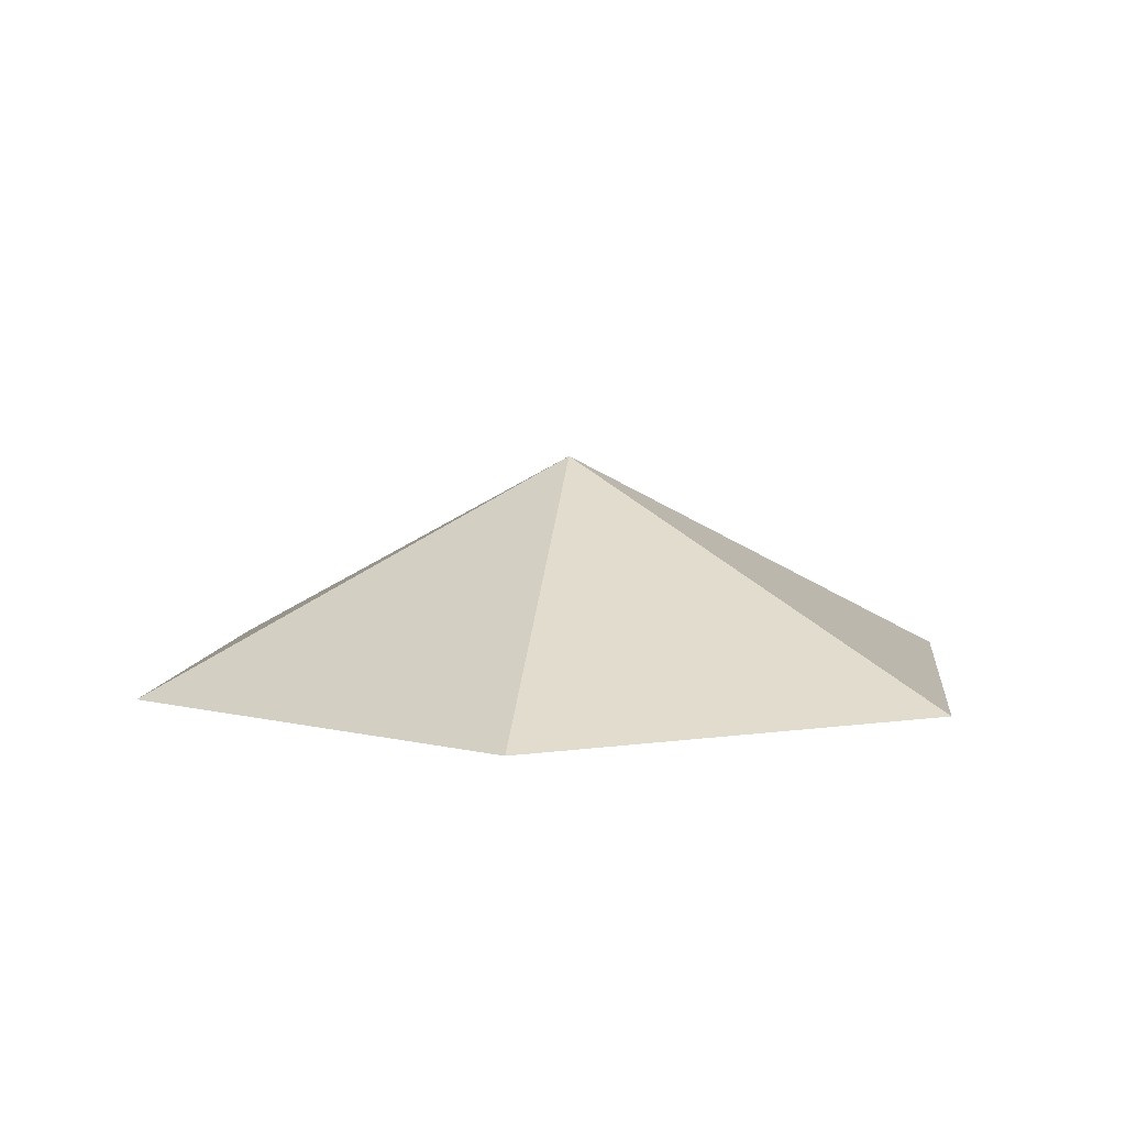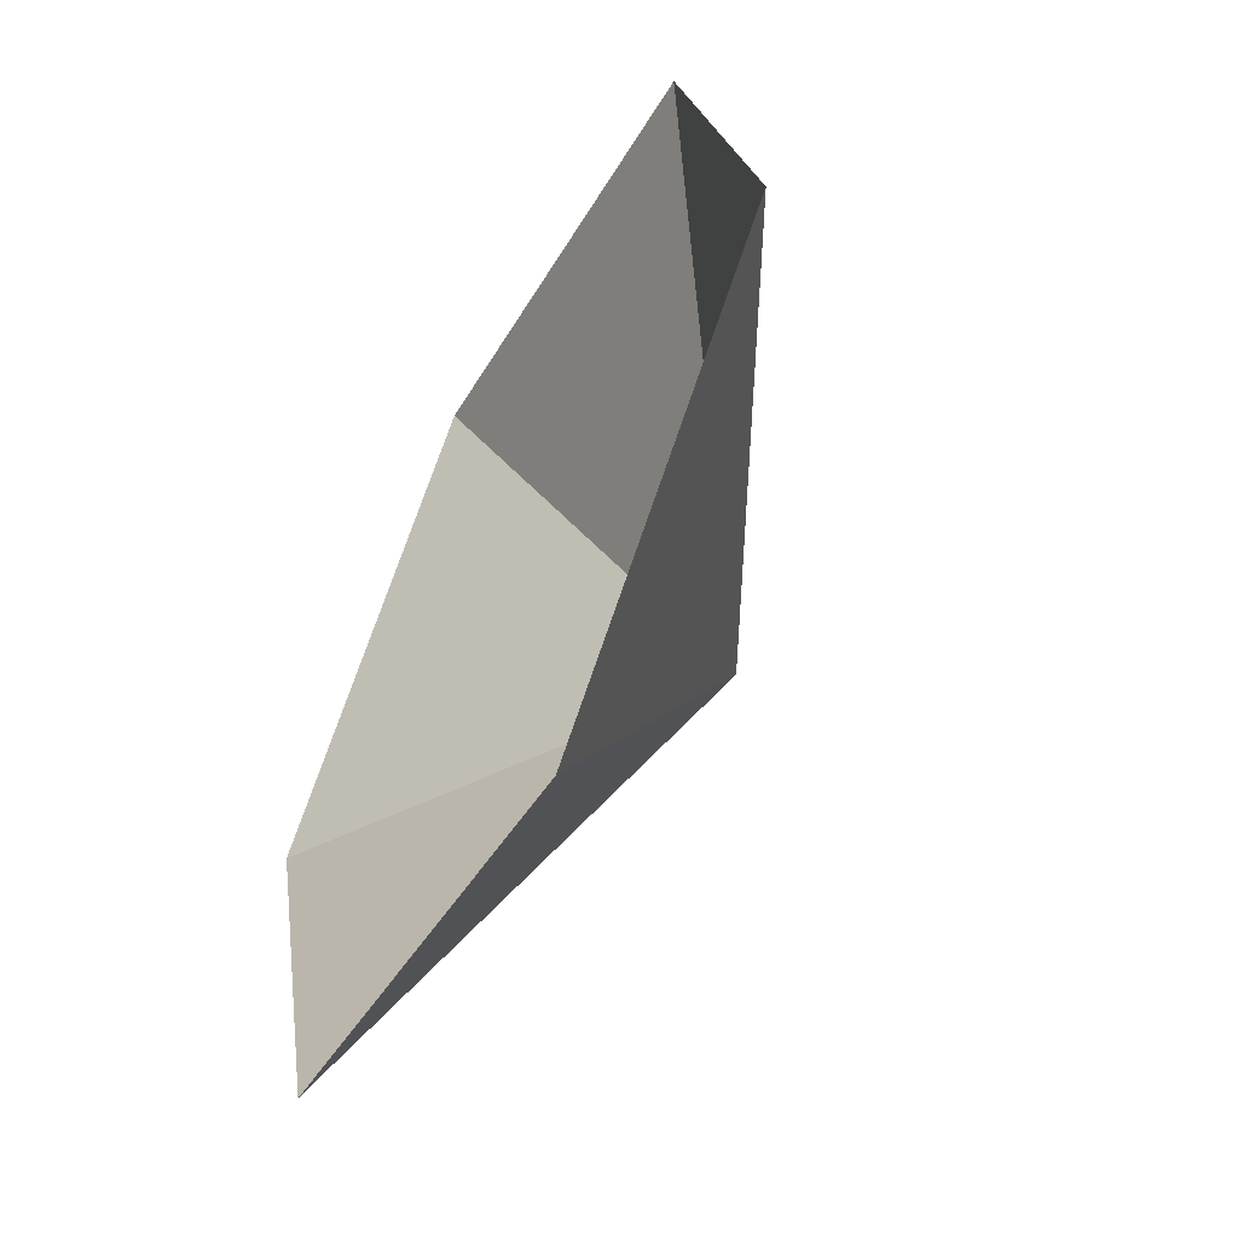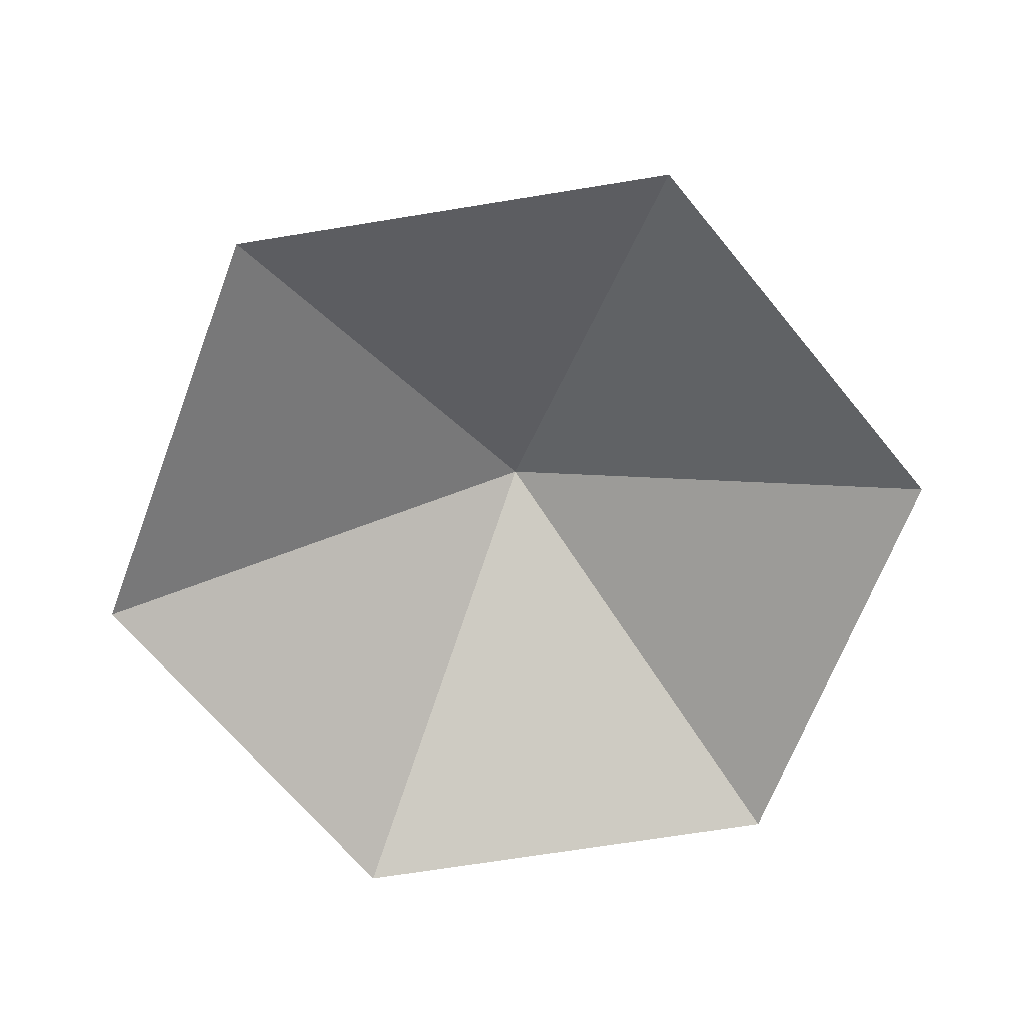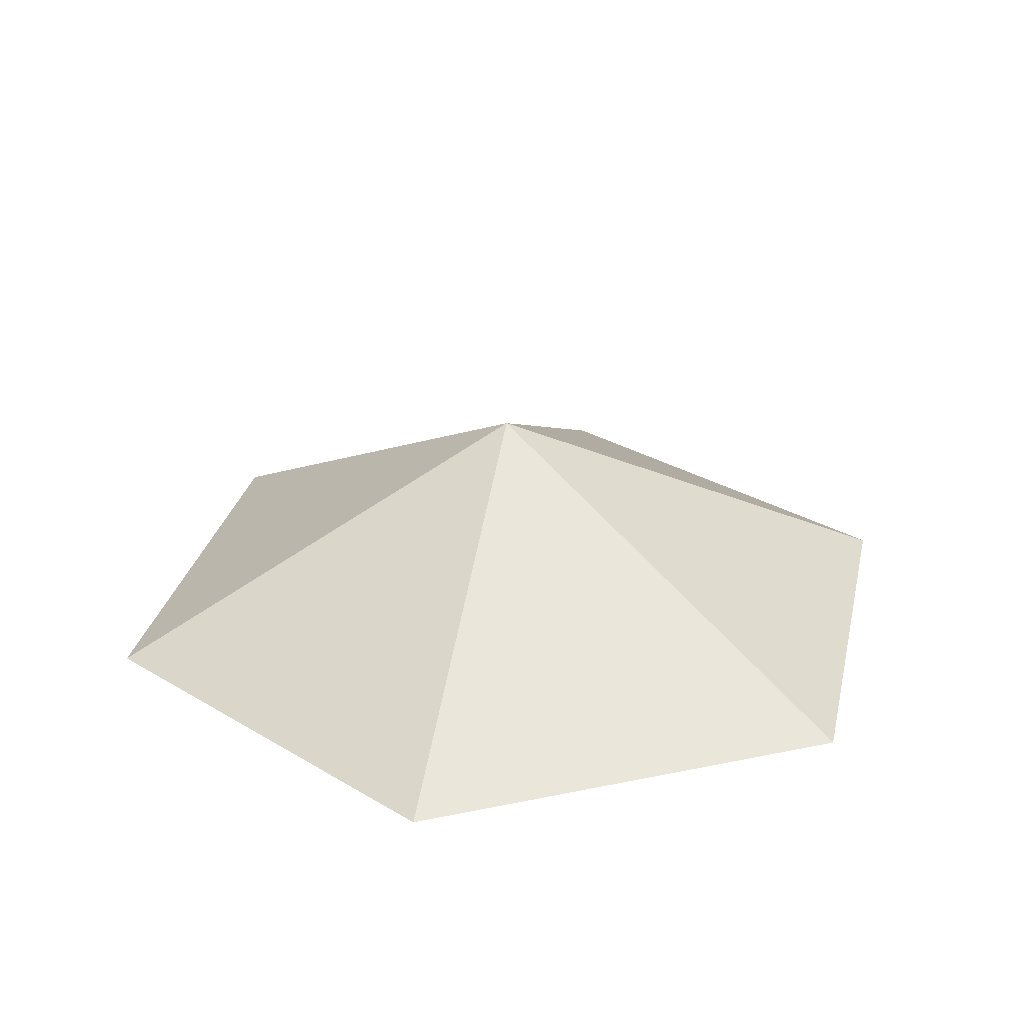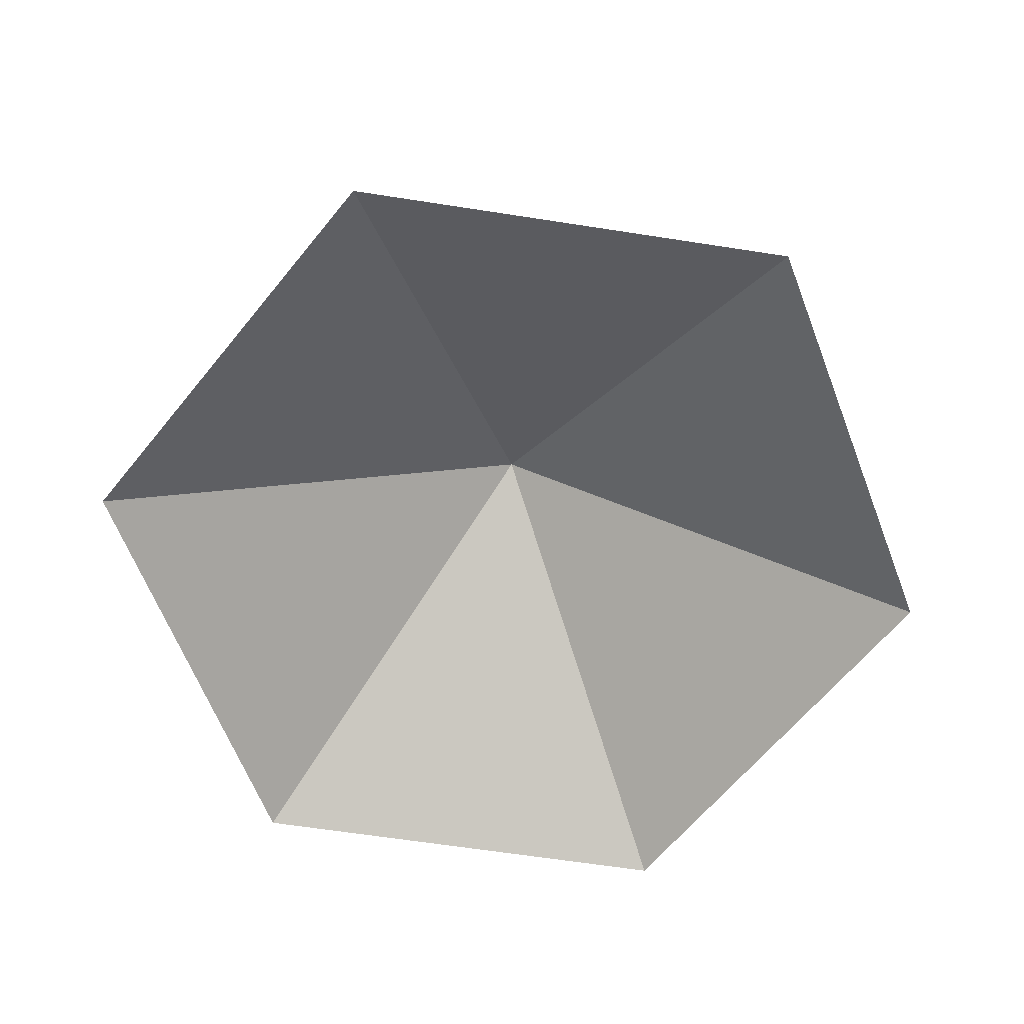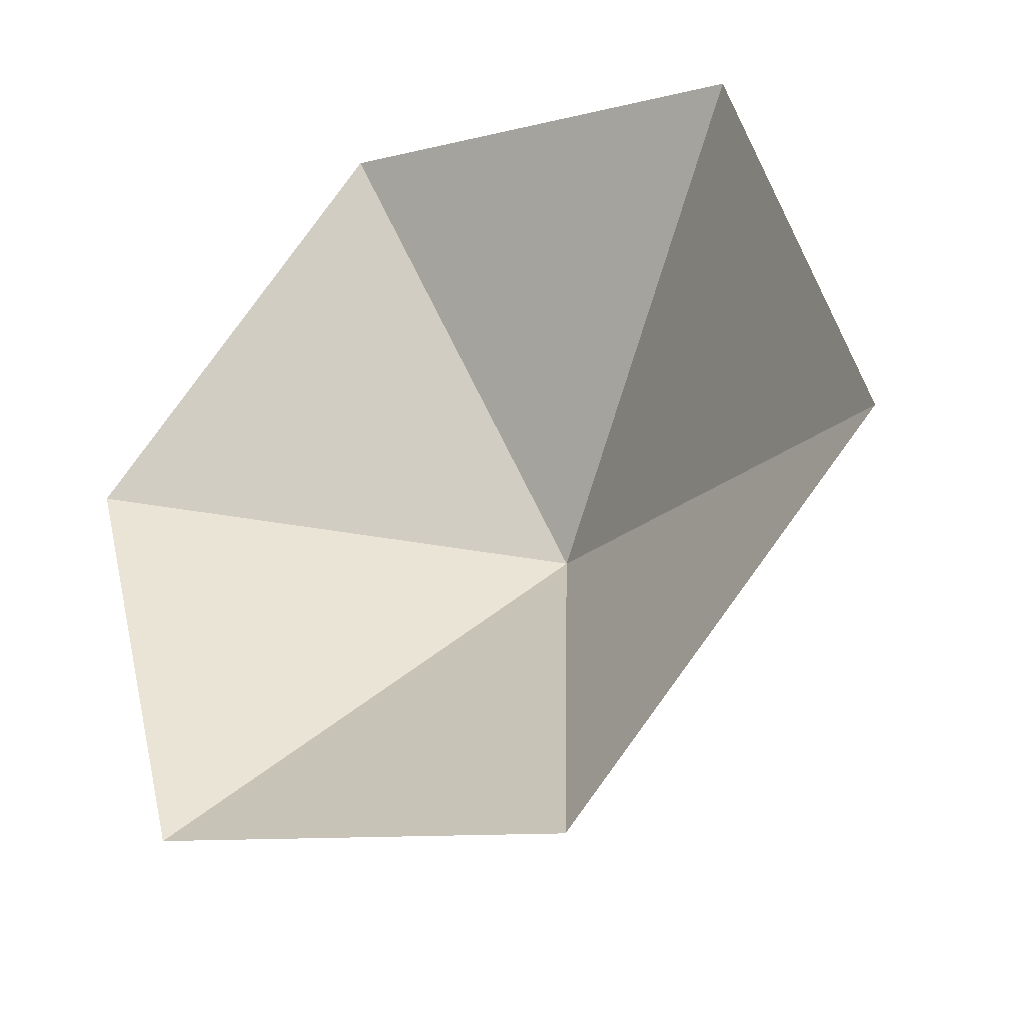
<metadata>
{"format":"obj","ext":"obj","renderer":"f3d","projection":"perspective","resolution":1024,"background":"white","views":[{"elev":7.0,"azim":-129.2,"up":"+Y"},{"elev":-56.7,"azim":62.4,"up":"+Z"},{"elev":-67.2,"azim":-96.2,"up":"+Y"},{"elev":28.4,"azim":56.8,"up":"+Y"},{"elev":-63.0,"azim":-54.5,"up":"+Y"},{"elev":-34.6,"azim":32.6,"up":"+Z"}]}
</metadata>
<code>
o BK39_500_014027_0086_roof
v 286.1 75 -185.7
v 188.7 75 -284.9
v 248 75 -48.5
v 148.1 145 -148.1
v 112 75 -13.4
v 51.47 75 -249.5
v 13.69 75 -113.5
v 286.1 0 -185.7
v 188.7 0 -284.9
v 51.47 0 -249.5
v 13.69 0 -113.5
v 112 0 -13.4
v 248 0 -48.5
f 5 4 3
f 3 1 4
f 1 2 4
f 2 6 4
f 4 6 7
f 4 5 7

</code>
